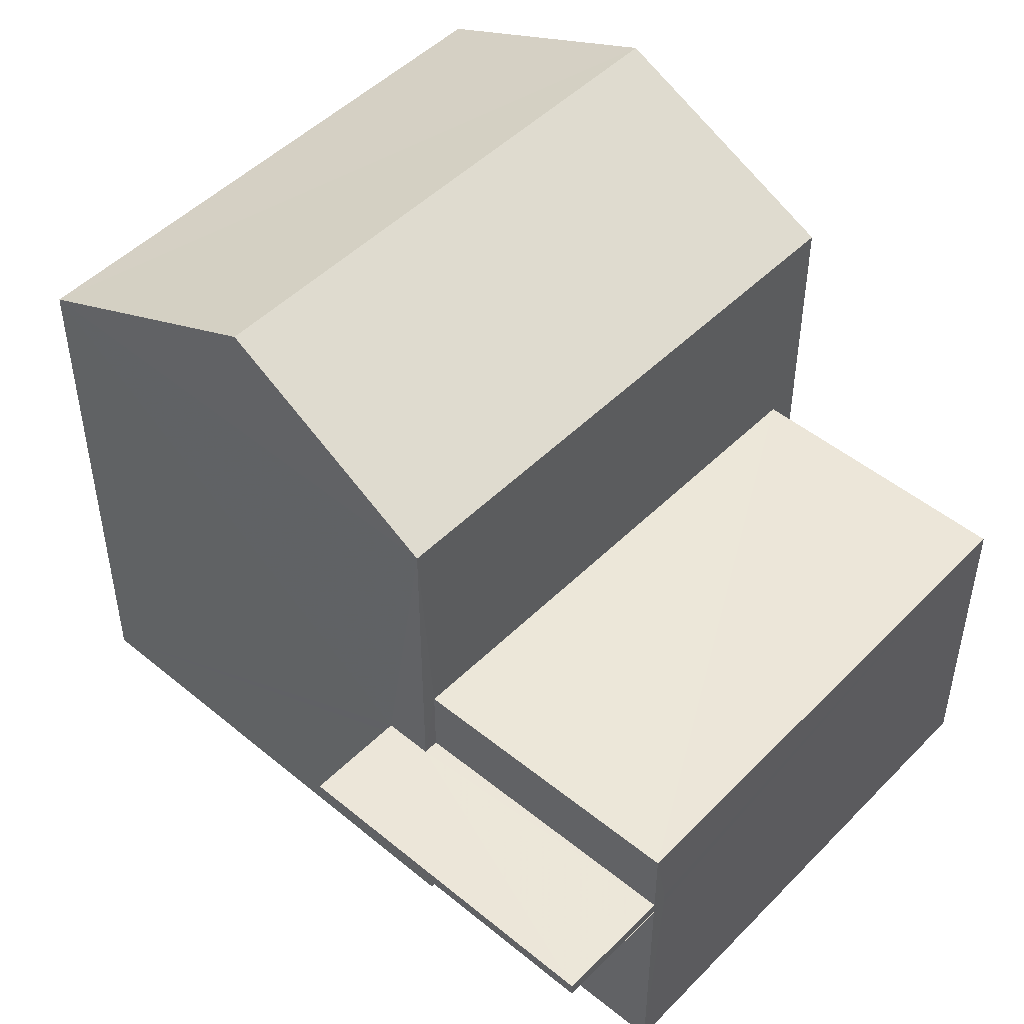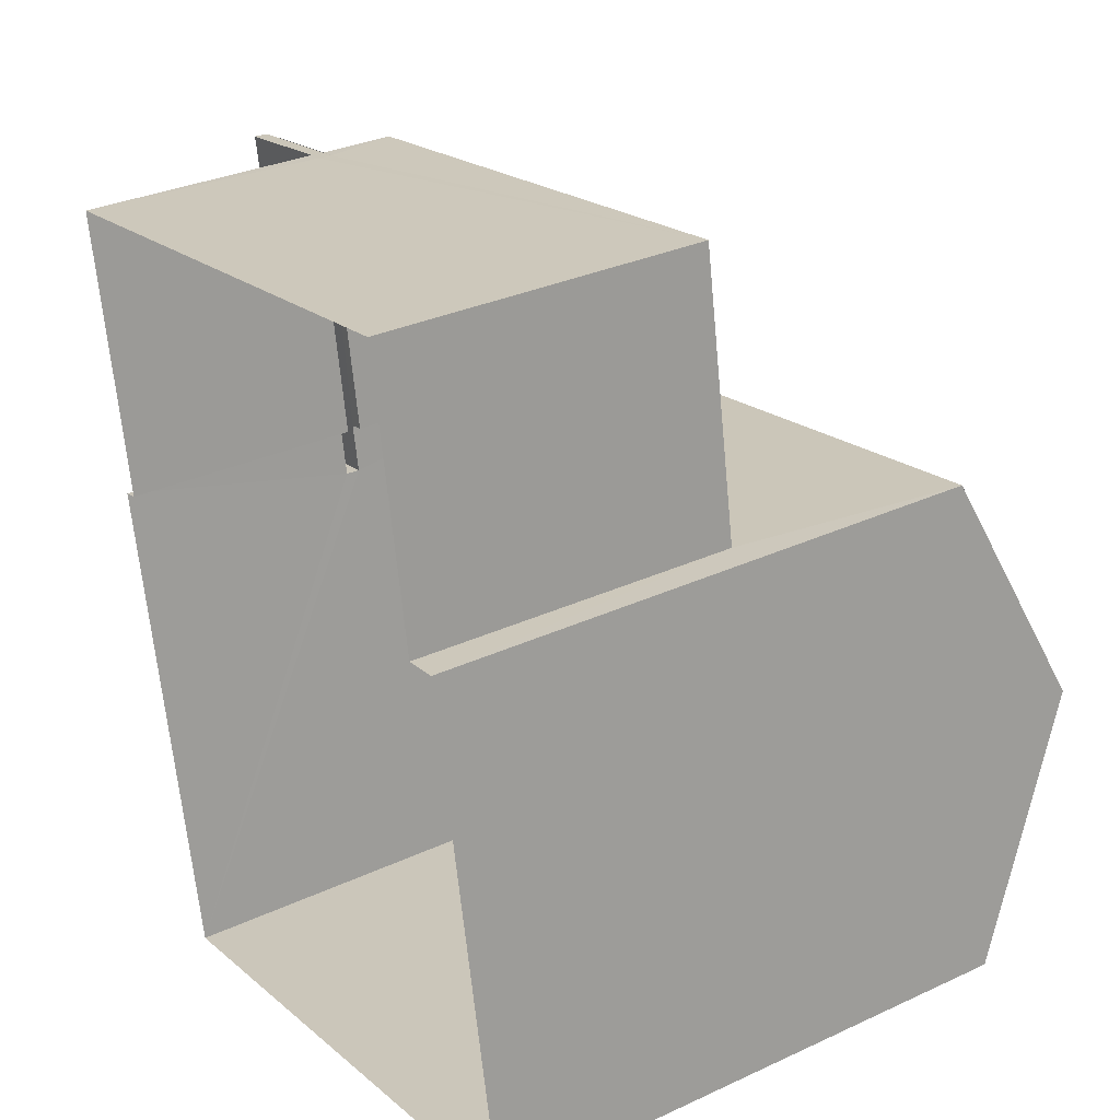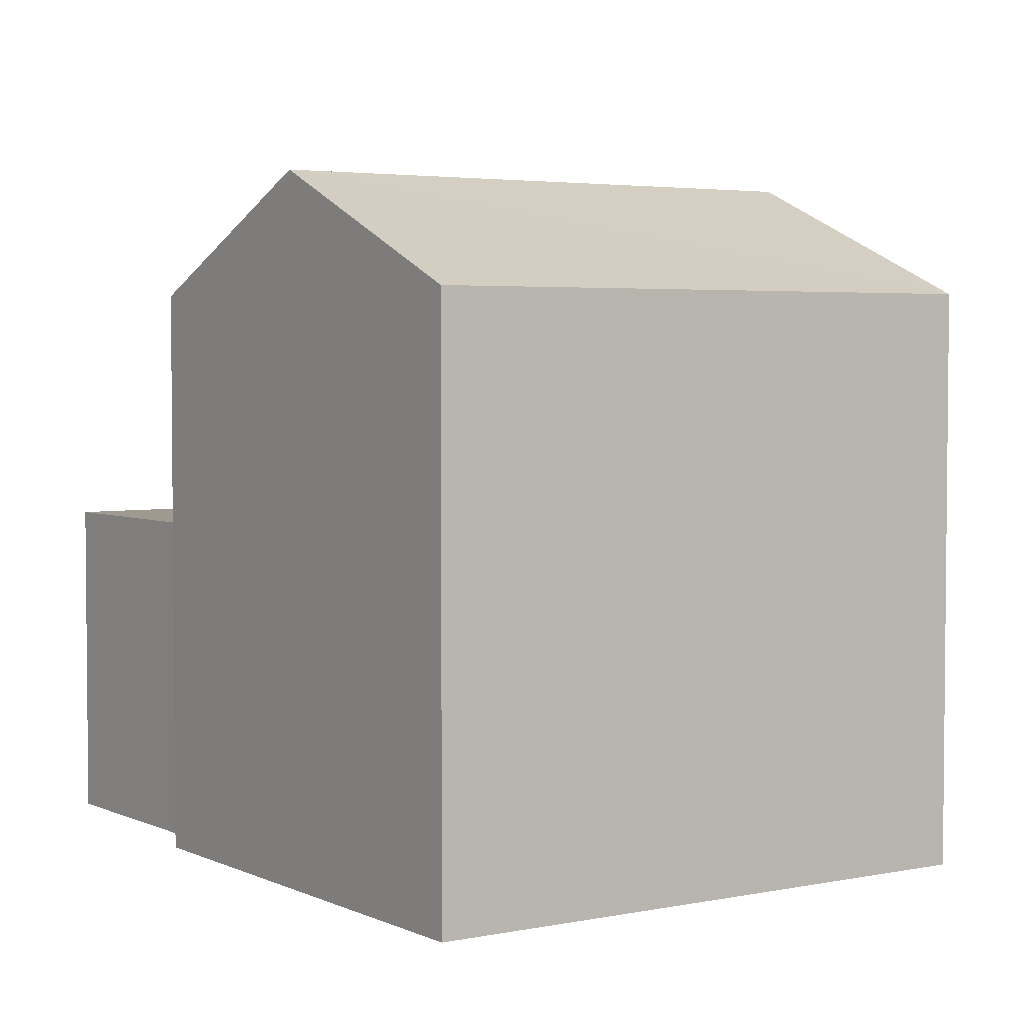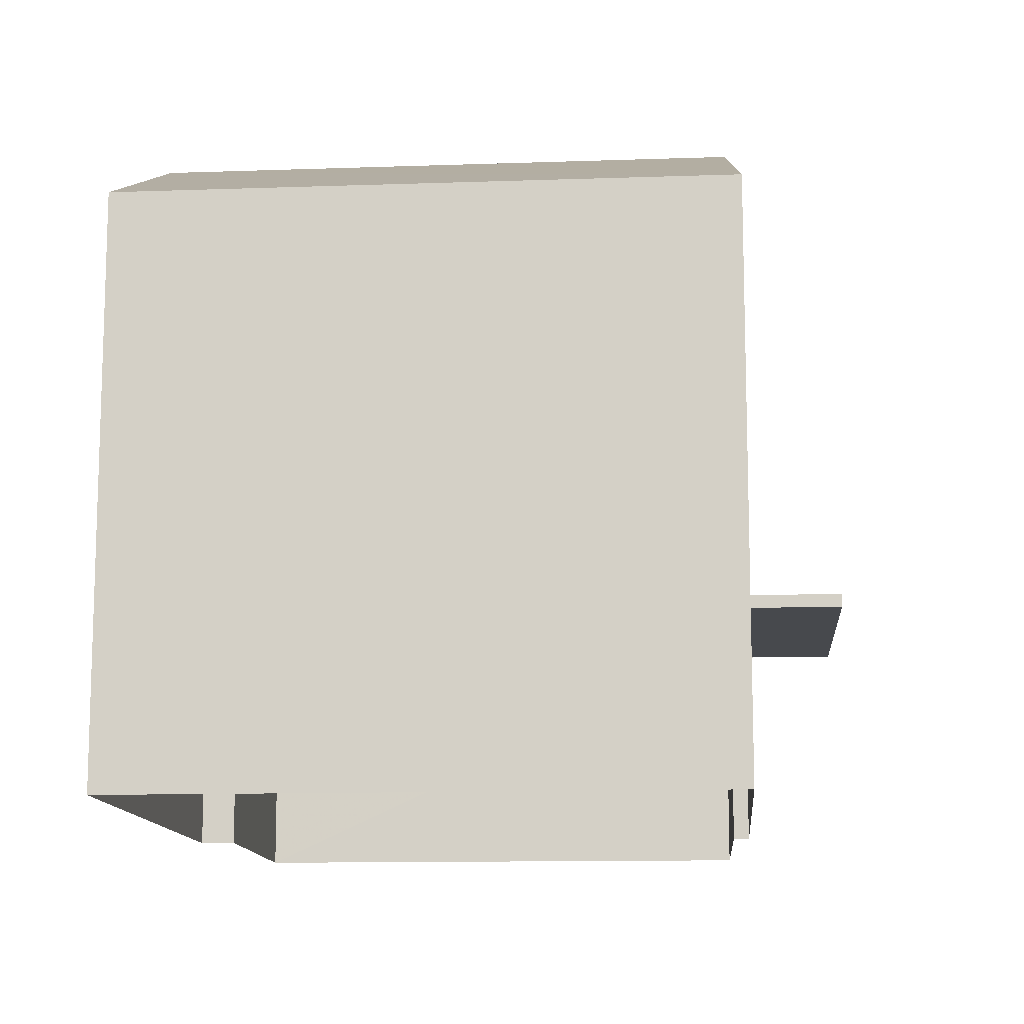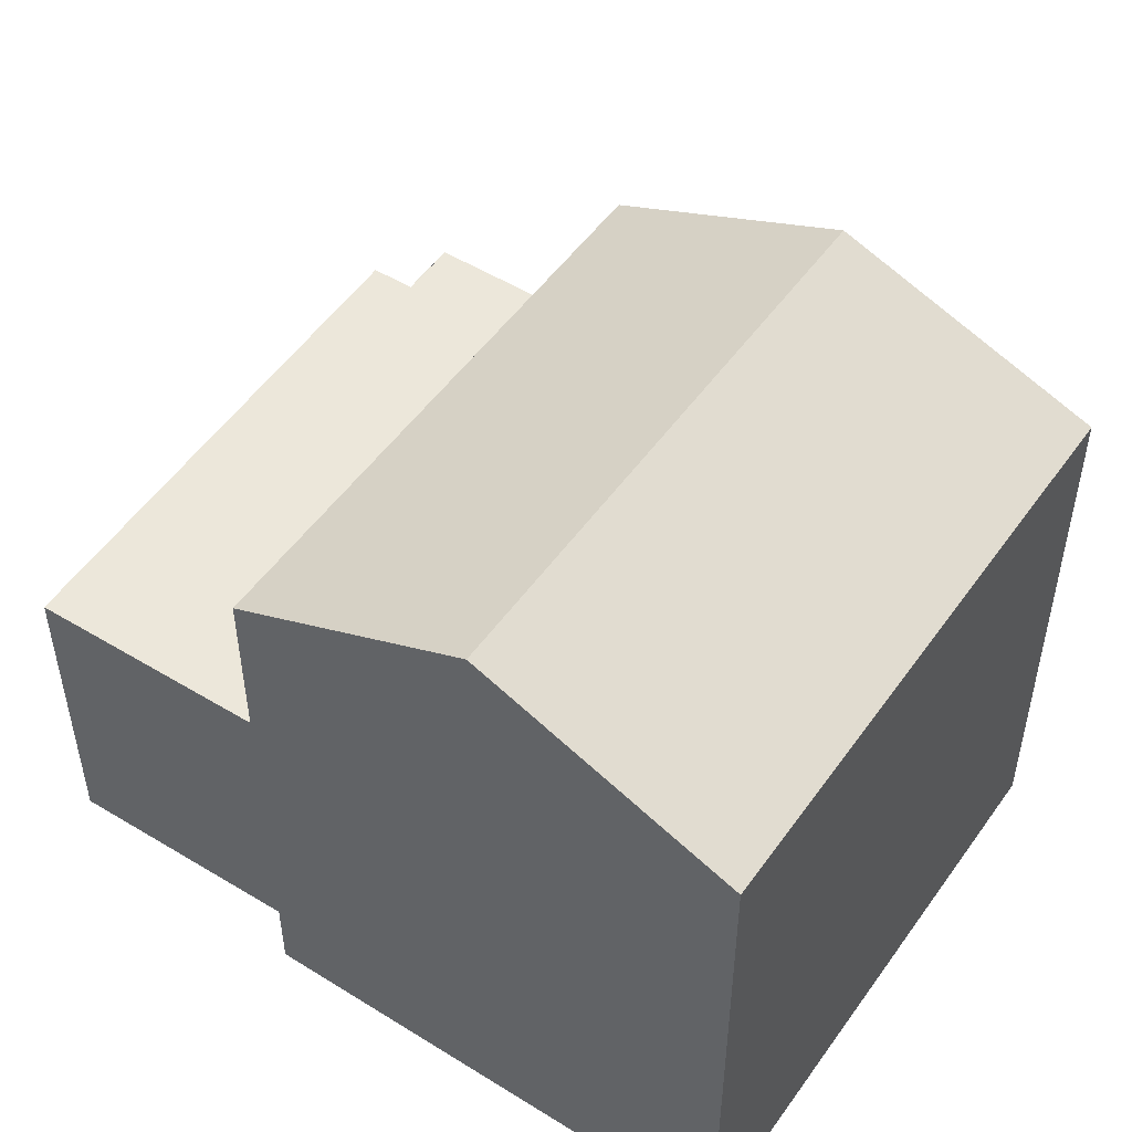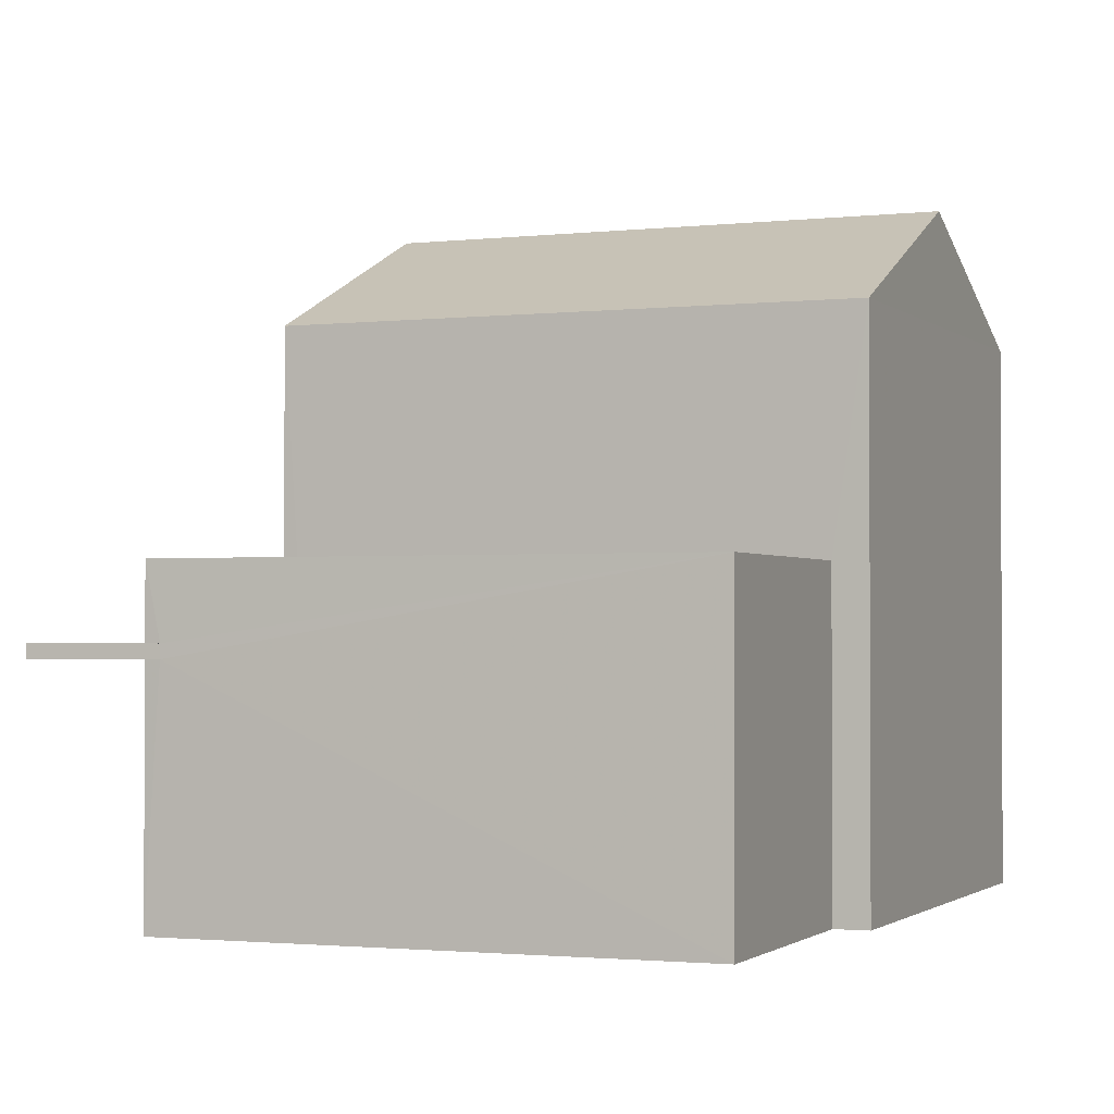
<metadata>
{"format":"obj","ext":"obj","renderer":"f3d","projection":"perspective","resolution":1024,"background":"white","views":[{"elev":49.3,"azim":122.1,"up":"+Z"},{"elev":31.4,"azim":-123.6,"up":"+Y"},{"elev":3.6,"azim":-44.7,"up":"+Z"},{"elev":-12.3,"azim":-5.8,"up":"+Z"},{"elev":51.2,"azim":-66.3,"up":"+Z"},{"elev":-1.6,"azim":-168.0,"up":"+Z"}]}
</metadata>
<code>
v -8.814e+04 -9.929e+04 5.008
v -8.814e+04 -9.929e+04 5.007
v -8.814e+04 -9.929e+04 5.007
v -8.814e+04 -9.929e+04 5.008
v -8.814e+04 -9.929e+04 5.008
v -8.814e+04 -9.929e+04 5.007
v -8.814e+04 -9.928e+04 5.008
v -8.814e+04 -9.928e+04 5.007
v -8.814e+04 -9.928e+04 7.629
v -8.814e+04 -9.928e+04 7.629
v -8.814e+04 -9.928e+04 7.629
v -8.814e+04 -9.929e+04 7.629
v -8.814e+04 -9.929e+04 7.629
v -8.814e+04 -9.929e+04 7.629
v -8.814e+04 -9.929e+04 7.629
v -8.813e+04 -9.928e+04 7.629
v -8.814e+04 -9.928e+04 7.779
v -8.814e+04 -9.928e+04 7.779
v -8.813e+04 -9.928e+04 7.779
v -8.814e+04 -9.929e+04 7.779
v -8.814e+04 -9.929e+04 7.779
v -8.814e+04 -9.928e+04 7.779
v -8.814e+04 -9.929e+04 7.779
v -8.814e+04 -9.929e+04 7.779
v -8.814e+04 -9.929e+04 8.583
v -8.814e+04 -9.928e+04 8.584
v -8.814e+04 -9.928e+04 8.583
v -8.814e+04 -9.929e+04 8.584
v -8.814e+04 -9.929e+04 11.13
v -8.814e+04 -9.929e+04 12.36
v -8.814e+04 -9.929e+04 11.13
v -8.814e+04 -9.929e+04 12.36
v -8.814e+04 -9.929e+04 11.13
v -8.814e+04 -9.929e+04 11.13
f 1 2 3
f 1 4 5
f 2 6 3
f 4 3 7
f 7 3 8
f 1 3 4
f 9 10 11
f 12 13 11
f 14 12 15
f 11 10 16
f 15 12 16
f 12 11 16
f 17 18 19
f 20 19 21
f 22 18 17
f 20 21 23
f 21 18 24
f 19 18 21
f 25 26 27
f 25 28 26
f 29 30 31
f 32 30 29
f 30 32 33
f 33 32 34
f 32 29 34
f 19 20 15
f 16 19 15
f 23 15 20
f 23 14 15
f 9 17 10
f 9 22 17
f 16 17 19
f 16 10 17
f 8 9 7
f 22 26 18
f 22 27 26
f 27 9 8
f 7 9 11
f 27 22 9
f 3 25 27
f 8 3 27
f 13 4 7
f 11 13 7
f 24 26 28
f 24 18 26
f 13 12 5
f 4 13 5
f 3 6 25
f 28 21 24
f 21 28 34
f 6 33 25
f 33 34 25
f 25 34 28
f 30 33 31
f 31 6 2
f 31 33 6
f 14 1 5
f 1 23 29
f 29 23 34
f 34 23 21
f 5 12 14
f 1 14 23
f 29 2 1
f 29 31 2

</code>
